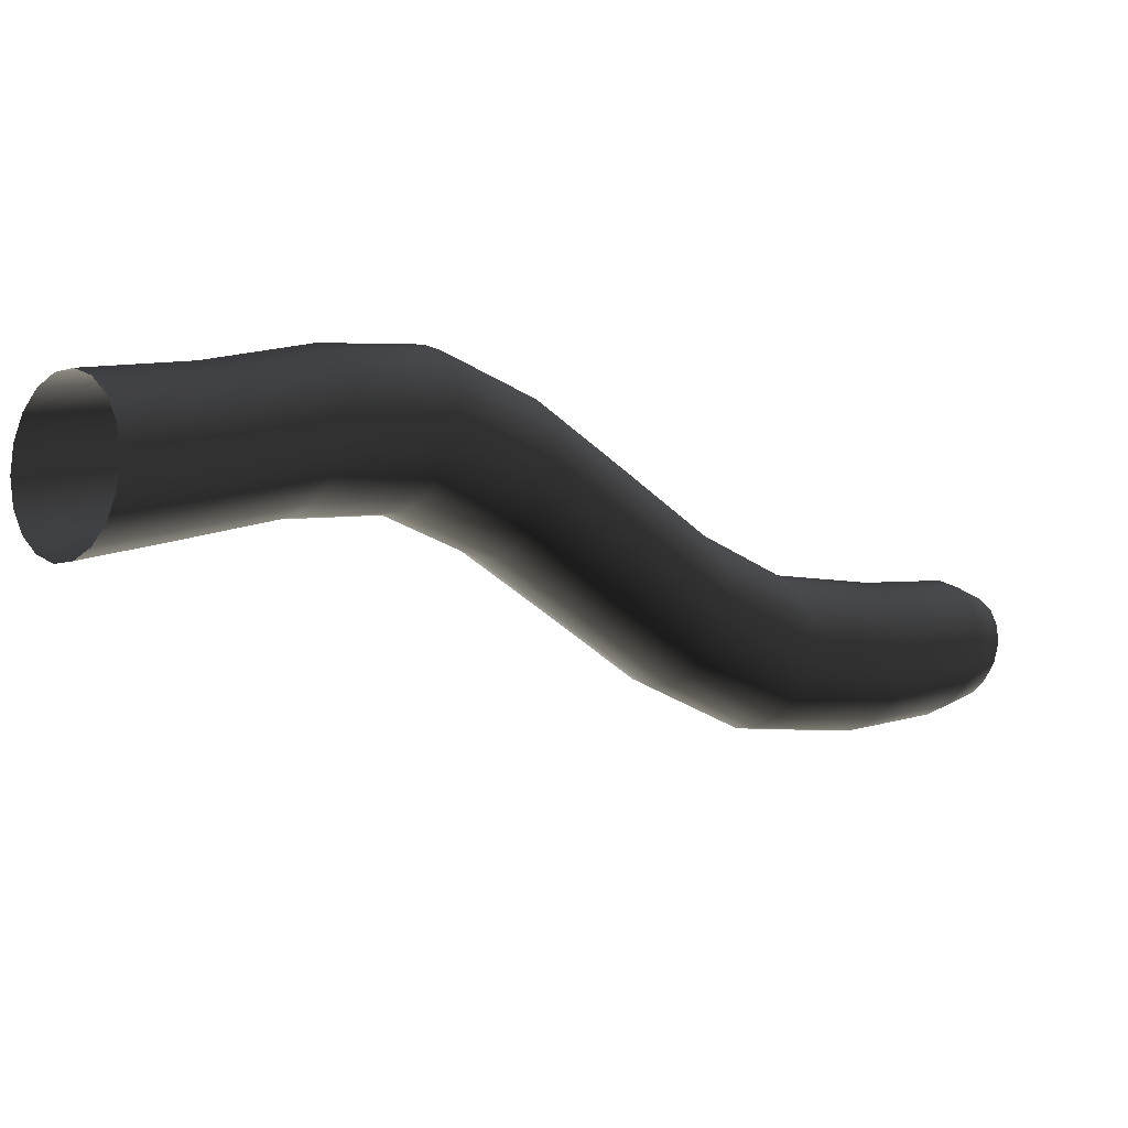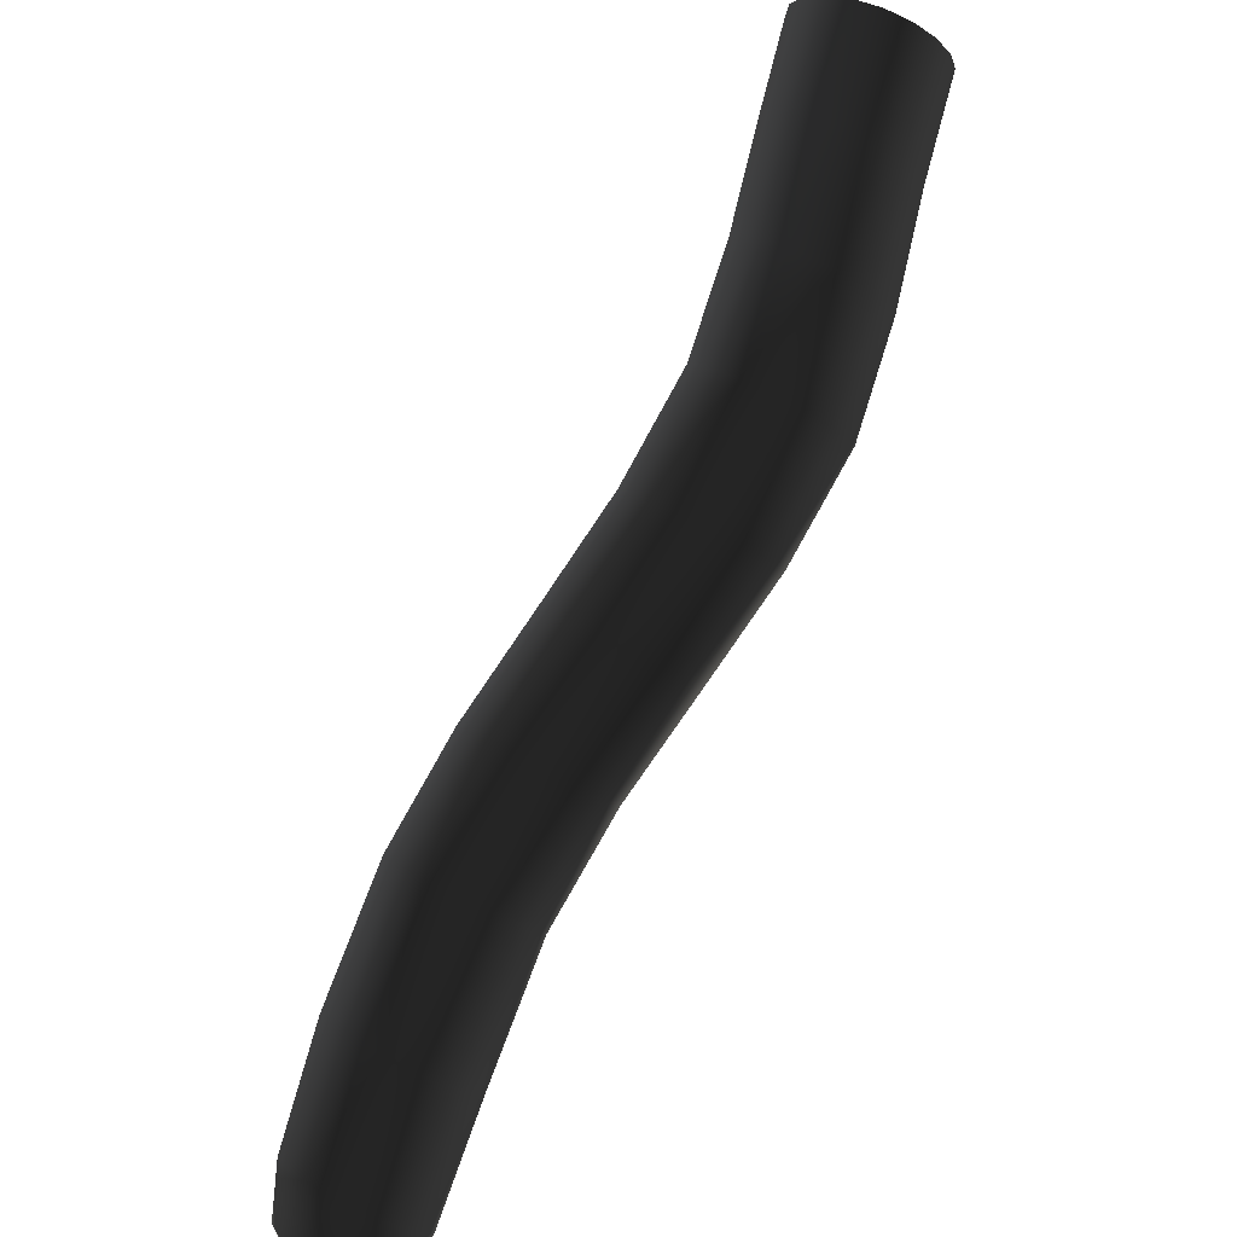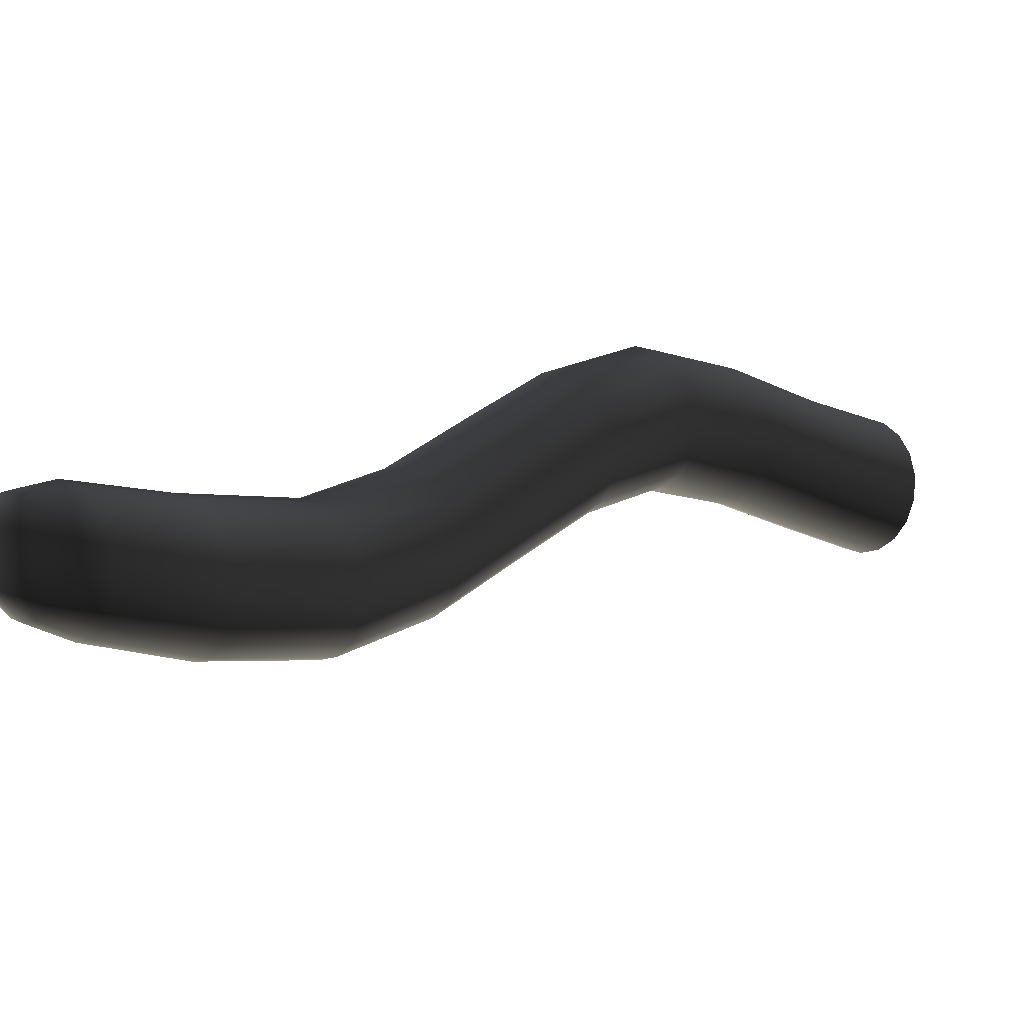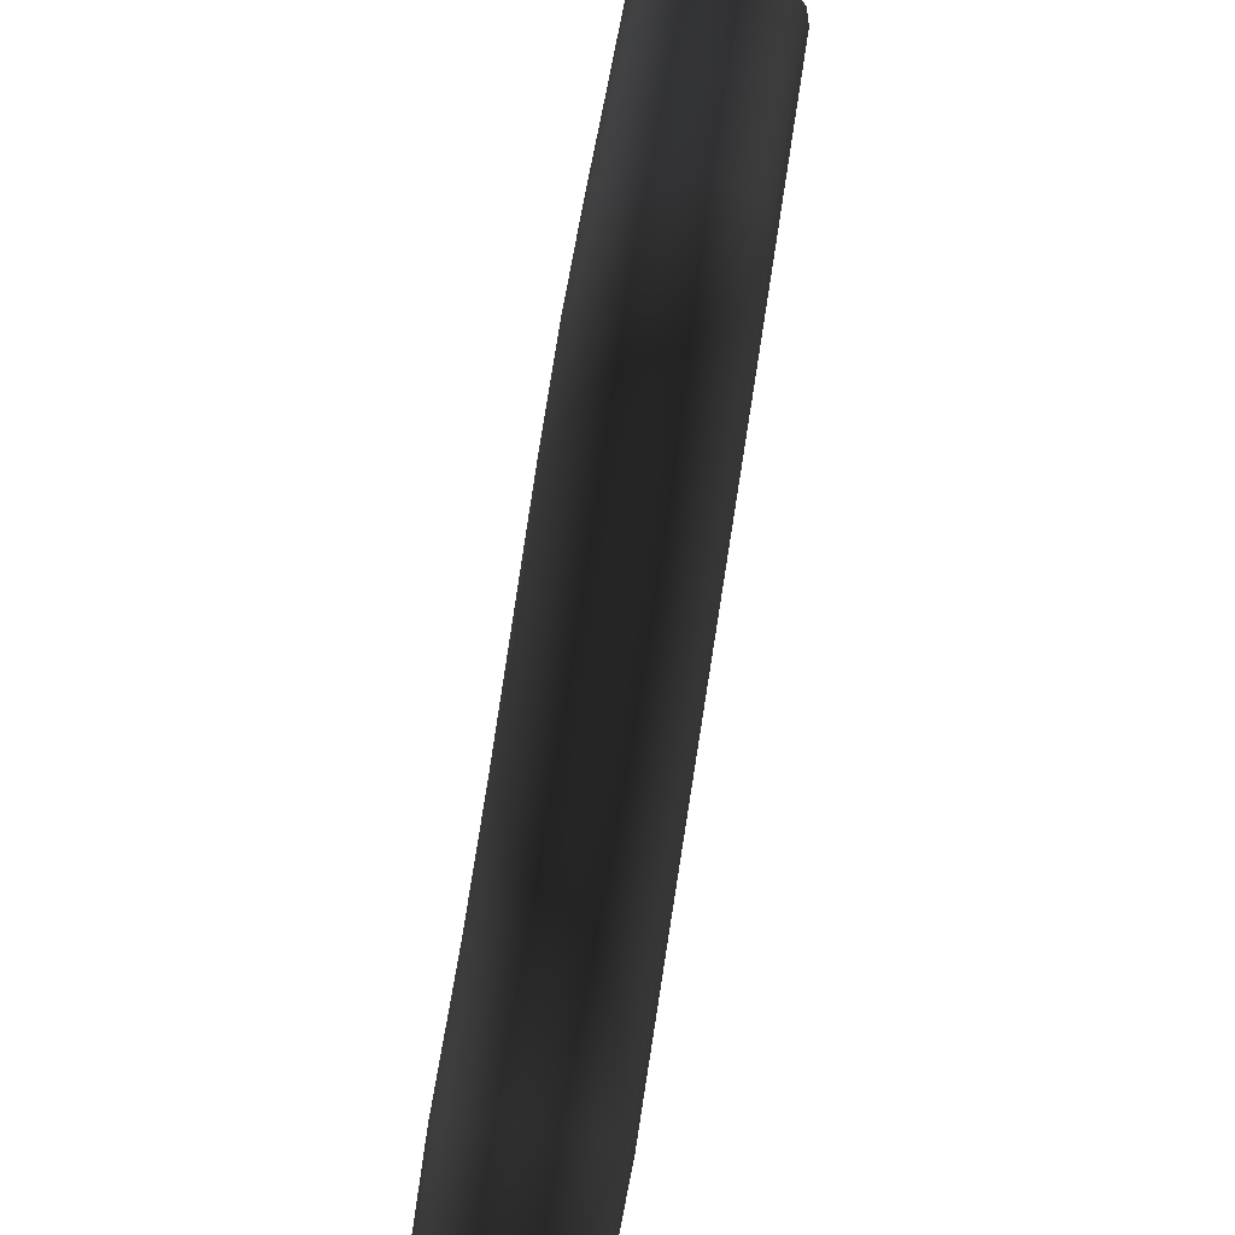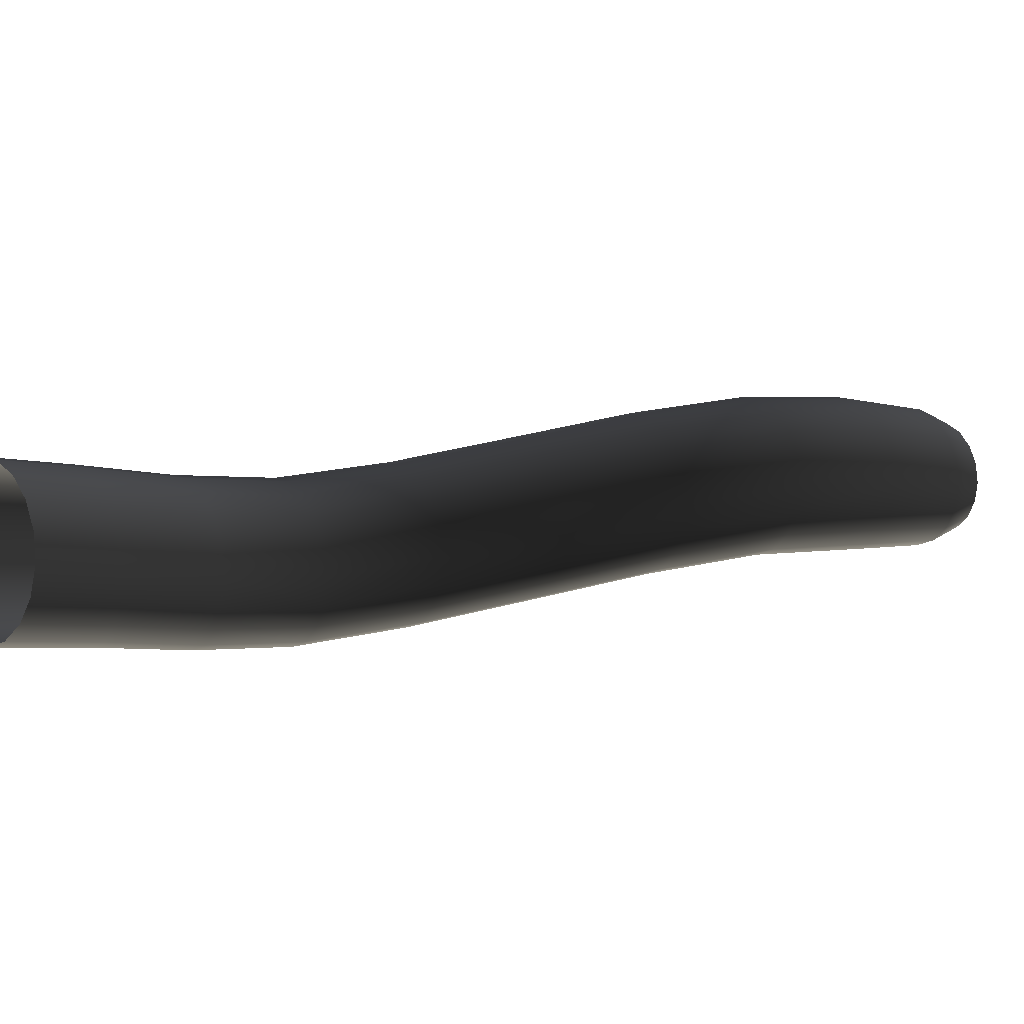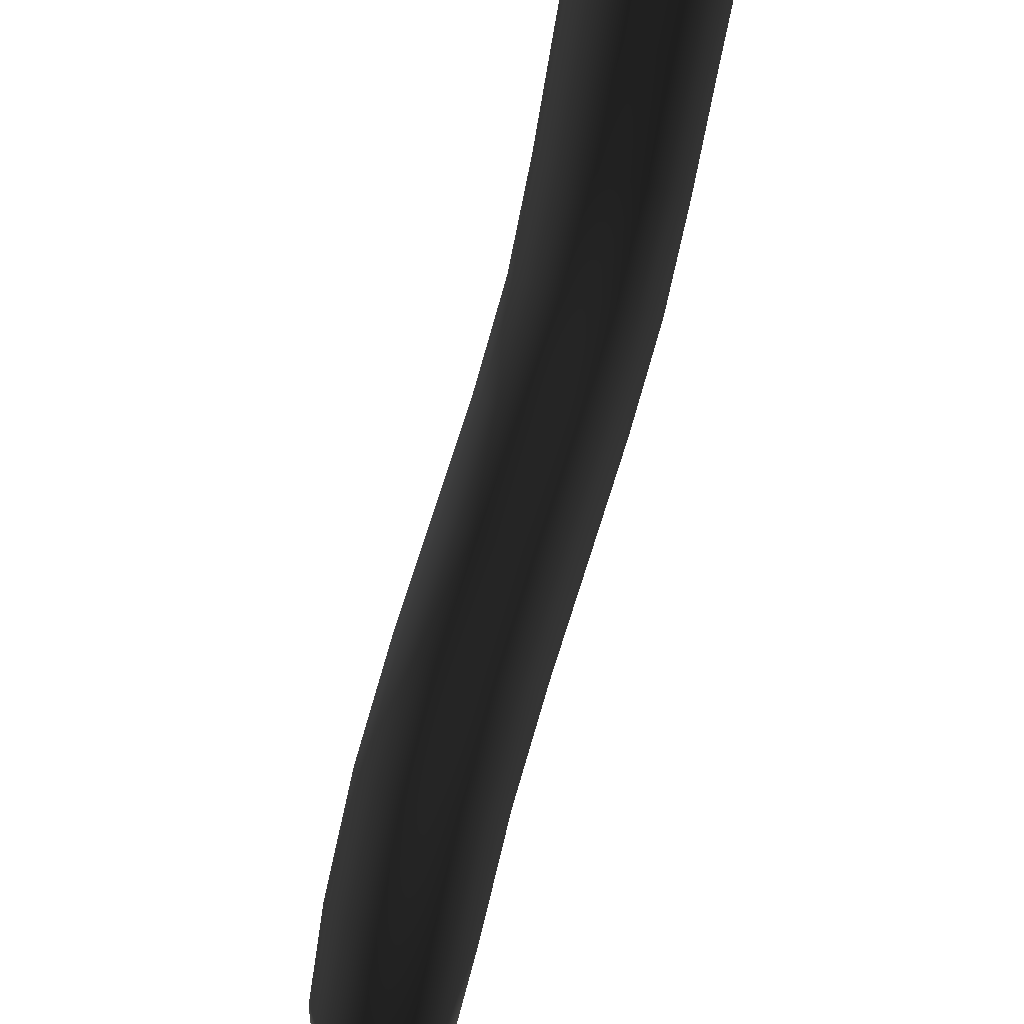
<metadata>
{"format":"obj","ext":"obj","renderer":"f3d","projection":"perspective","resolution":1024,"background":"white","views":[{"elev":53.1,"azim":-156.3,"up":"+Z"},{"elev":39.8,"azim":-13.6,"up":"+Z"},{"elev":-66.0,"azim":29.5,"up":"+Z"},{"elev":-76.4,"azim":30.4,"up":"+Y"},{"elev":70.2,"azim":112.4,"up":"+Y"},{"elev":68.8,"azim":-122.2,"up":"+Y"}]}
</metadata>
<code>
g default
v 15.88 11.38 33.21
v 15.93 11.36 33.19
v 15.97 11.33 33.18
v 16.01 11.29 33.19
v 16.03 11.25 33.21
v 16.04 11.21 33.24
v 16.04 11.18 33.28
v 16.02 11.16 33.33
v 15.99 11.15 33.37
v 15.95 11.15 33.4
v 15.9 11.17 33.42
v 15.86 11.19 33.43
v 15.82 11.23 33.42
v 15.8 11.27 33.4
v 15.78 11.31 33.37
v 15.79 11.35 33.33
v 15.81 11.37 33.28
v 15.84 11.38 33.24
v 15.7 11.04 33.01
v 15.74 11.02 32.99
v 15.78 10.99 32.98
v 15.81 10.94 32.98
v 15.83 10.9 33
v 15.84 10.85 33.02
v 15.83 10.82 33.06
v 15.81 10.79 33.1
v 15.78 10.78 33.14
v 15.73 10.78 33.17
v 15.69 10.8 33.19
v 15.65 10.83 33.2
v 15.62 10.87 33.2
v 15.6 10.92 33.19
v 15.59 10.96 33.16
v 15.6 11 33.12
v 15.62 11.03 33.08
v 15.66 11.04 33.05
v 15.45 10.78 32.73
v 15.49 10.76 32.71
v 15.53 10.73 32.69
v 15.57 10.69 32.7
v 15.59 10.64 32.71
v 15.59 10.6 32.74
v 15.58 10.56 32.78
v 15.56 10.53 32.81
v 15.53 10.52 32.85
v 15.49 10.52 32.89
v 15.44 10.54 32.91
v 15.4 10.58 32.92
v 15.37 10.62 32.92
v 15.35 10.66 32.9
v 15.34 10.71 32.87
v 15.35 10.74 32.84
v 15.37 10.77 32.8
v 15.41 10.78 32.76
v 15.15 10.68 32.37
v 15.2 10.66 32.35
v 15.24 10.63 32.34
v 15.27 10.59 32.34
v 15.29 10.54 32.35
v 15.3 10.5 32.38
v 15.29 10.46 32.42
v 15.27 10.43 32.46
v 15.23 10.42 32.49
v 15.19 10.43 32.53
v 15.15 10.44 32.55
v 15.11 10.48 32.56
v 15.08 10.52 32.56
v 15.06 10.56 32.54
v 15.05 10.61 32.52
v 15.06 10.65 32.48
v 15.08 10.67 32.44
v 15.11 10.69 32.4
v 14.86 10.42 32.03
v 14.91 10.4 32.01
v 14.95 10.37 32
v 14.98 10.32 32
v 15 10.28 32.02
v 15.01 10.23 32.04
v 15 10.2 32.08
v 14.98 10.17 32.12
v 14.94 10.16 32.16
v 14.9 10.16 32.19
v 14.86 10.18 32.21
v 14.82 10.21 32.22
v 14.78 10.25 32.22
v 14.76 10.3 32.21
v 14.76 10.34 32.18
v 14.77 10.38 32.14
v 14.79 10.41 32.1
v 14.82 10.42 32.07
v 14.71 10.15 31.87
v 14.74 10.14 31.86
v 14.77 10.11 31.85
v 14.79 10.08 31.85
v 14.81 10.05 31.86
v 14.81 10.02 31.88
v 14.81 9.987 31.91
v 14.79 9.966 31.94
v 14.77 9.957 31.97
v 14.74 9.959 31.99
v 14.7 9.974 32.01
v 14.67 9.997 32.02
v 14.65 10.03 32.02
v 14.63 10.06 32
v 14.63 10.1 31.98
v 14.63 10.12 31.96
v 14.65 10.14 31.93
v 14.68 10.15 31.9
v 14.69 10.08 31.88
v 14.71 10.07 31.87
v 14.72 10.06 31.87
v 14.73 10.05 31.87
v 14.74 10.03 31.87
v 14.74 10.02 31.88
v 14.74 10 31.89
v 14.73 9.995 31.91
v 14.72 9.991 31.92
v 14.7 9.992 31.93
v 14.69 9.998 31.94
v 14.68 10.01 31.94
v 14.66 10.02 31.94
v 14.66 10.04 31.94
v 14.66 10.05 31.93
v 14.66 10.07 31.91
v 14.67 10.07 31.9
v 14.68 10.08 31.89
v 15.8 11.23 33.12
v 15.84 11.21 33.1
v 15.89 11.18 33.09
v 15.92 11.14 33.09
v 15.94 11.09 33.11
v 15.94 11.05 33.14
v 15.94 11.01 33.17
v 15.91 10.98 33.21
v 15.88 10.97 33.25
v 15.84 10.97 33.28
v 15.8 10.99 33.3
v 15.76 11.02 33.32
v 15.72 11.07 33.31
v 15.7 11.11 33.3
v 15.7 11.16 33.27
v 15.7 11.19 33.23
v 15.73 11.22 33.2
v 15.76 11.23 33.16
v 15.59 10.87 32.89
v 15.63 10.85 32.87
v 15.67 10.82 32.86
v 15.7 10.78 32.86
v 15.72 10.73 32.87
v 15.73 10.69 32.9
v 15.72 10.65 32.94
v 15.7 10.62 32.97
v 15.66 10.61 33.01
v 15.62 10.61 33.05
v 15.58 10.63 33.07
v 15.54 10.66 33.08
v 15.51 10.71 33.08
v 15.49 10.75 33.06
v 15.48 10.8 33.03
v 15.49 10.83 33
v 15.51 10.86 32.96
v 15.54 10.87 32.92
v 15.3 10.73 32.55
v 15.35 10.71 32.53
v 15.39 10.68 32.52
v 15.42 10.64 32.52
v 15.44 10.59 32.53
v 15.45 10.55 32.56
v 15.44 10.51 32.6
v 15.41 10.48 32.64
v 15.38 10.47 32.67
v 15.34 10.47 32.71
v 15.3 10.49 32.73
v 15.26 10.52 32.74
v 15.22 10.57 32.74
v 15.2 10.61 32.72
v 15.2 10.66 32.7
v 15.21 10.69 32.66
v 15.23 10.72 32.62
v 15.26 10.73 32.58
v 15.01 10.59 32.2
v 15.05 10.57 32.17
v 15.09 10.54 32.16
v 15.12 10.5 32.16
v 15.14 10.45 32.18
v 15.15 10.41 32.21
v 15.14 10.37 32.24
v 15.12 10.34 32.28
v 15.09 10.33 32.32
v 15.05 10.34 32.35
v 15 10.35 32.38
v 14.96 10.39 32.39
v 14.93 10.43 32.38
v 14.91 10.47 32.37
v 14.9 10.52 32.34
v 14.91 10.56 32.31
v 14.93 10.58 32.27
v 14.97 10.6 32.23
v 14.75 10.24 31.91
v 14.79 10.22 31.89
v 14.83 10.19 31.88
v 14.86 10.16 31.88
v 14.88 10.11 31.9
v 14.89 10.07 31.92
v 14.88 10.04 31.96
v 14.86 10.01 31.99
v 14.83 9.998 32.03
v 14.79 10 32.06
v 14.75 10.02 32.08
v 14.71 10.05 32.09
v 14.68 10.09 32.09
v 14.66 10.13 32.08
v 14.65 10.17 32.05
v 14.66 10.21 32.02
v 14.68 10.23 31.98
v 14.71 10.24 31.95
v 14.7 10.11 31.87
v 14.72 10.1 31.86
v 14.74 10.08 31.86
v 14.76 10.06 31.86
v 14.77 10.04 31.87
v 14.77 10.01 31.88
v 14.77 9.995 31.9
v 14.75 9.981 31.92
v 14.74 9.974 31.94
v 14.72 9.976 31.96
v 14.69 9.986 31.97
v 14.67 10 31.97
v 14.66 10.02 31.97
v 14.64 10.05 31.96
v 14.64 10.07 31.95
v 14.65 10.09 31.93
v 14.66 10.1 31.91
v 14.68 10.11 31.89
v 14.7 10.03 31.9
g pasted__polySurface4 group42 group41 pasted__group1 pasted__JellyFBXASC032Fish group40
f 128 2 1 127
f 144 127 1 18
f 129 3 2 128
f 130 4 3 129
f 131 5 4 130
f 132 6 5 131
f 133 7 6 132
f 134 8 7 133
f 135 9 8 134
f 136 10 9 135
f 137 11 10 136
f 138 12 11 137
f 139 13 12 138
f 140 14 13 139
f 141 15 14 140
f 142 16 15 141
f 143 17 16 142
f 144 18 17 143
f 144 36 19 127
f 128 127 19 20
f 146 20 19 145
f 162 145 19 36
f 129 128 20 21
f 147 21 20 146
f 130 129 21 22
f 148 22 21 147
f 131 130 22 23
f 149 23 22 148
f 132 131 23 24
f 150 24 23 149
f 133 132 24 25
f 151 25 24 150
f 134 133 25 26
f 152 26 25 151
f 135 134 26 27
f 153 27 26 152
f 136 135 27 28
f 154 28 27 153
f 137 136 28 29
f 155 29 28 154
f 138 137 29 30
f 156 30 29 155
f 139 138 30 31
f 157 31 30 156
f 140 139 31 32
f 158 32 31 157
f 141 140 32 33
f 159 33 32 158
f 142 141 33 34
f 160 34 33 159
f 143 142 34 35
f 161 35 34 160
f 144 143 35 36
f 162 36 35 161
f 162 54 37 145
f 146 145 37 38
f 164 38 37 163
f 180 163 37 54
f 147 146 38 39
f 165 39 38 164
f 148 147 39 40
f 166 40 39 165
f 149 148 40 41
f 167 41 40 166
f 150 149 41 42
f 168 42 41 167
f 151 150 42 43
f 169 43 42 168
f 152 151 43 44
f 170 44 43 169
f 153 152 44 45
f 171 45 44 170
f 154 153 45 46
f 172 46 45 171
f 155 154 46 47
f 173 47 46 172
f 156 155 47 48
f 174 48 47 173
f 157 156 48 49
f 175 49 48 174
f 158 157 49 50
f 176 50 49 175
f 159 158 50 51
f 177 51 50 176
f 160 159 51 52
f 178 52 51 177
f 161 160 52 53
f 179 53 52 178
f 162 161 53 54
f 180 54 53 179
f 180 72 55 163
f 164 163 55 56
f 182 56 55 181
f 198 181 55 72
f 165 164 56 57
f 183 57 56 182
f 166 165 57 58
f 184 58 57 183
f 167 166 58 59
f 185 59 58 184
f 168 167 59 60
f 186 60 59 185
f 169 168 60 61
f 187 61 60 186
f 170 169 61 62
f 188 62 61 187
f 171 170 62 63
f 189 63 62 188
f 172 171 63 64
f 190 64 63 189
f 173 172 64 65
f 191 65 64 190
f 174 173 65 66
f 192 66 65 191
f 175 174 66 67
f 193 67 66 192
f 176 175 67 68
f 194 68 67 193
f 177 176 68 69
f 195 69 68 194
f 178 177 69 70
f 196 70 69 195
f 179 178 70 71
f 197 71 70 196
f 180 179 71 72
f 198 72 71 197
f 198 90 73 181
f 182 181 73 74
f 200 74 73 199
f 216 199 73 90
f 183 182 74 75
f 201 75 74 200
f 184 183 75 76
f 202 76 75 201
f 185 184 76 77
f 203 77 76 202
f 186 185 77 78
f 204 78 77 203
f 187 186 78 79
f 205 79 78 204
f 188 187 79 80
f 206 80 79 205
f 189 188 80 81
f 207 81 80 206
f 190 189 81 82
f 208 82 81 207
f 191 190 82 83
f 209 83 82 208
f 192 191 83 84
f 210 84 83 209
f 193 192 84 85
f 211 85 84 210
f 194 193 85 86
f 212 86 85 211
f 195 194 86 87
f 213 87 86 212
f 196 195 87 88
f 214 88 87 213
f 197 196 88 89
f 215 89 88 214
f 198 197 89 90
f 216 90 89 215
f 216 108 91 199
f 200 199 91 92
f 218 92 91 217
f 234 217 91 108
f 201 200 92 93
f 219 93 92 218
f 202 201 93 94
f 220 94 93 219
f 203 202 94 95
f 221 95 94 220
f 204 203 95 96
f 222 96 95 221
f 205 204 96 97
f 223 97 96 222
f 206 205 97 98
f 224 98 97 223
f 207 206 98 99
f 225 99 98 224
f 208 207 99 100
f 226 100 99 225
f 209 208 100 101
f 227 101 100 226
f 210 209 101 102
f 228 102 101 227
f 211 210 102 103
f 229 103 102 228
f 212 211 103 104
f 230 104 103 229
f 213 212 104 105
f 231 105 104 230
f 214 213 105 106
f 232 106 105 231
f 215 214 106 107
f 233 107 106 232
f 216 215 107 108
f 234 108 107 233
f 234 126 109 217
f 218 217 109 110
f 219 218 110 111
f 220 219 111 112
f 221 220 112 113
f 222 221 113 114
f 223 222 114 115
f 224 223 115 116
f 225 224 116 117
f 226 225 117 118
f 227 226 118 119
f 228 227 119 120
f 229 228 120 121
f 230 229 121 122
f 231 230 122 123
f 232 231 123 124
f 233 232 124 125
f 234 233 125 126
f 126 235 109
f 109 235 110
f 110 235 111
f 111 235 112
f 112 235 113
f 113 235 114
f 114 235 115
f 115 235 116
f 116 235 117
f 117 235 118
f 118 235 119
f 119 235 120
f 120 235 121
f 121 235 122
f 122 235 123
f 123 235 124
f 124 235 125
f 125 235 126

</code>
